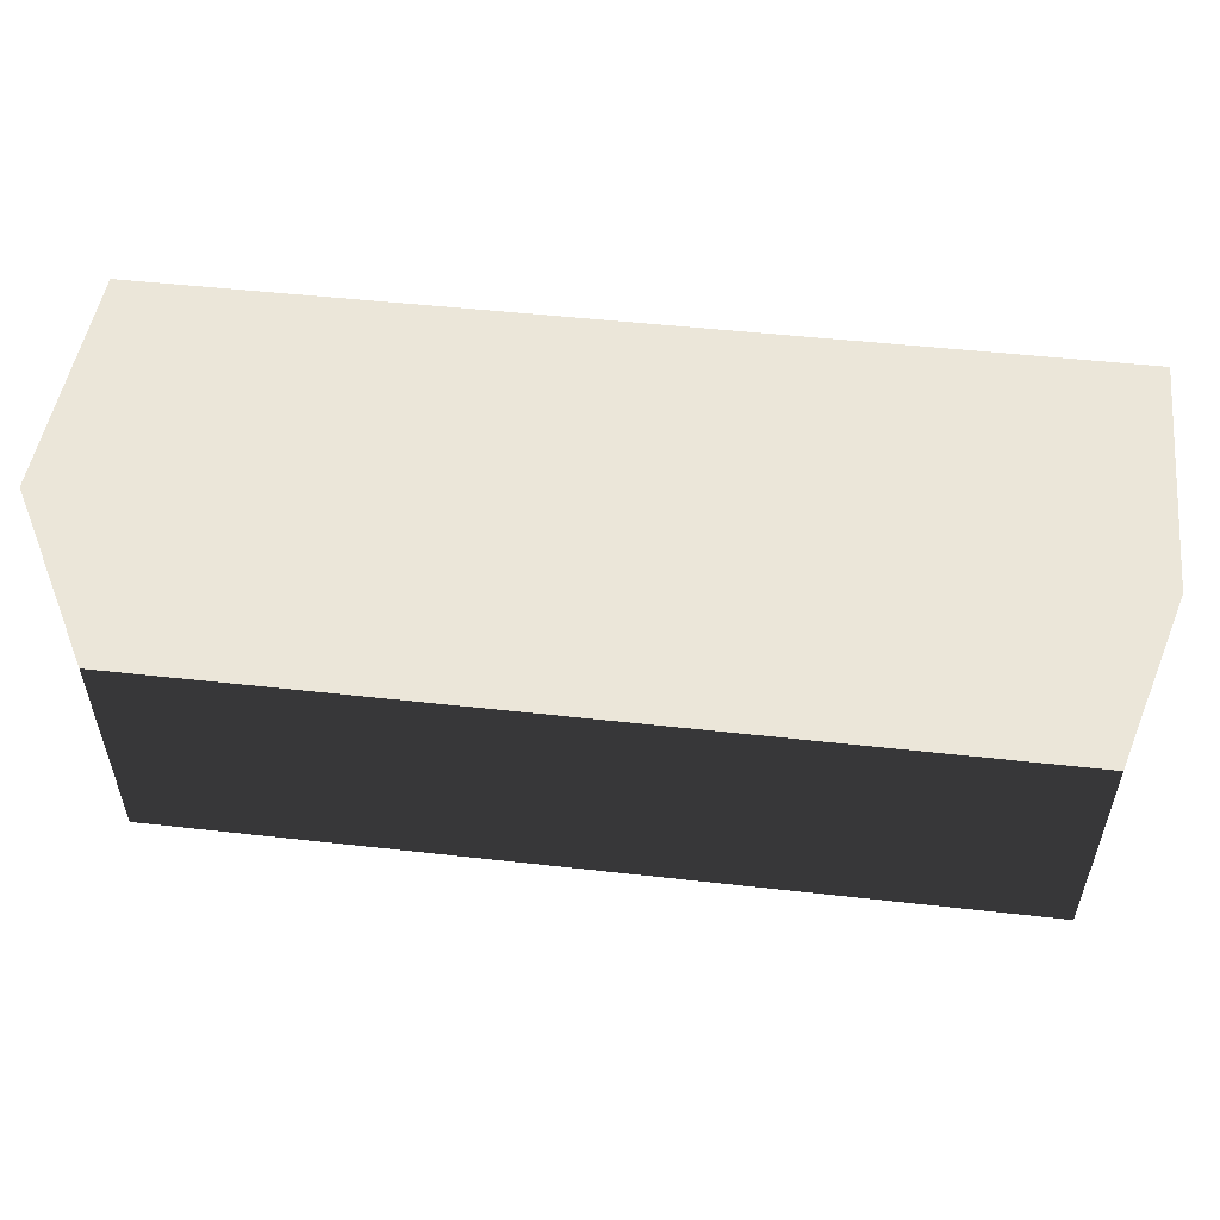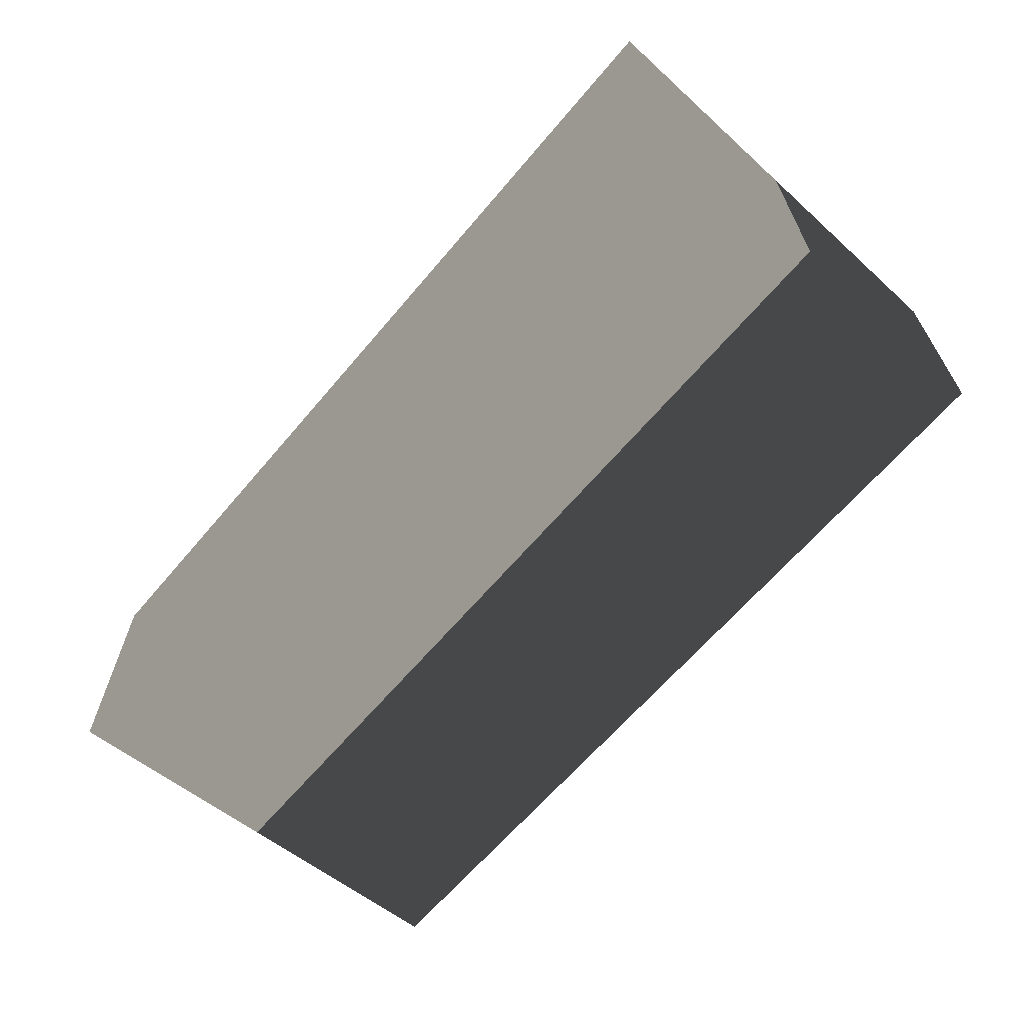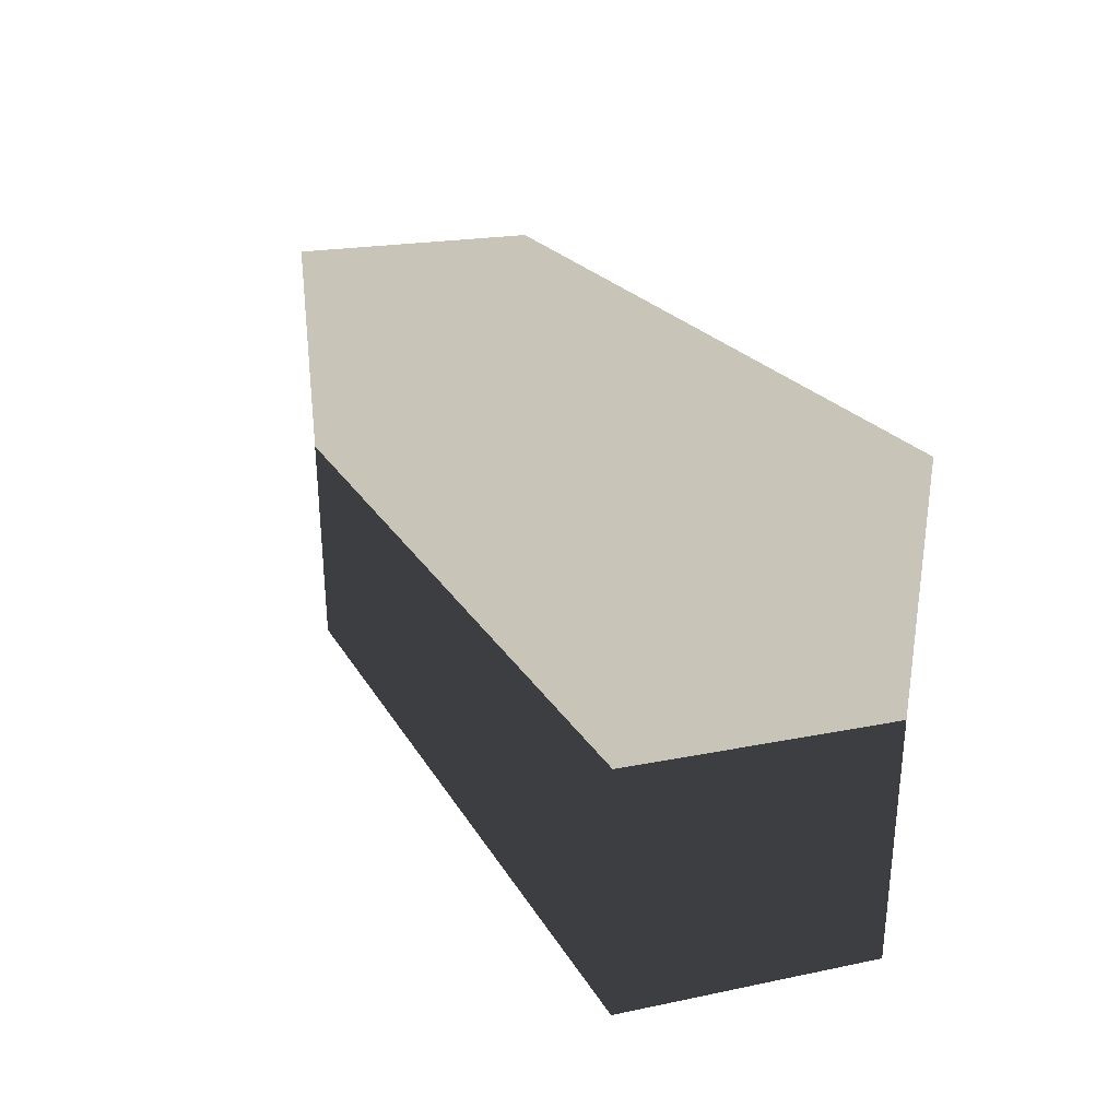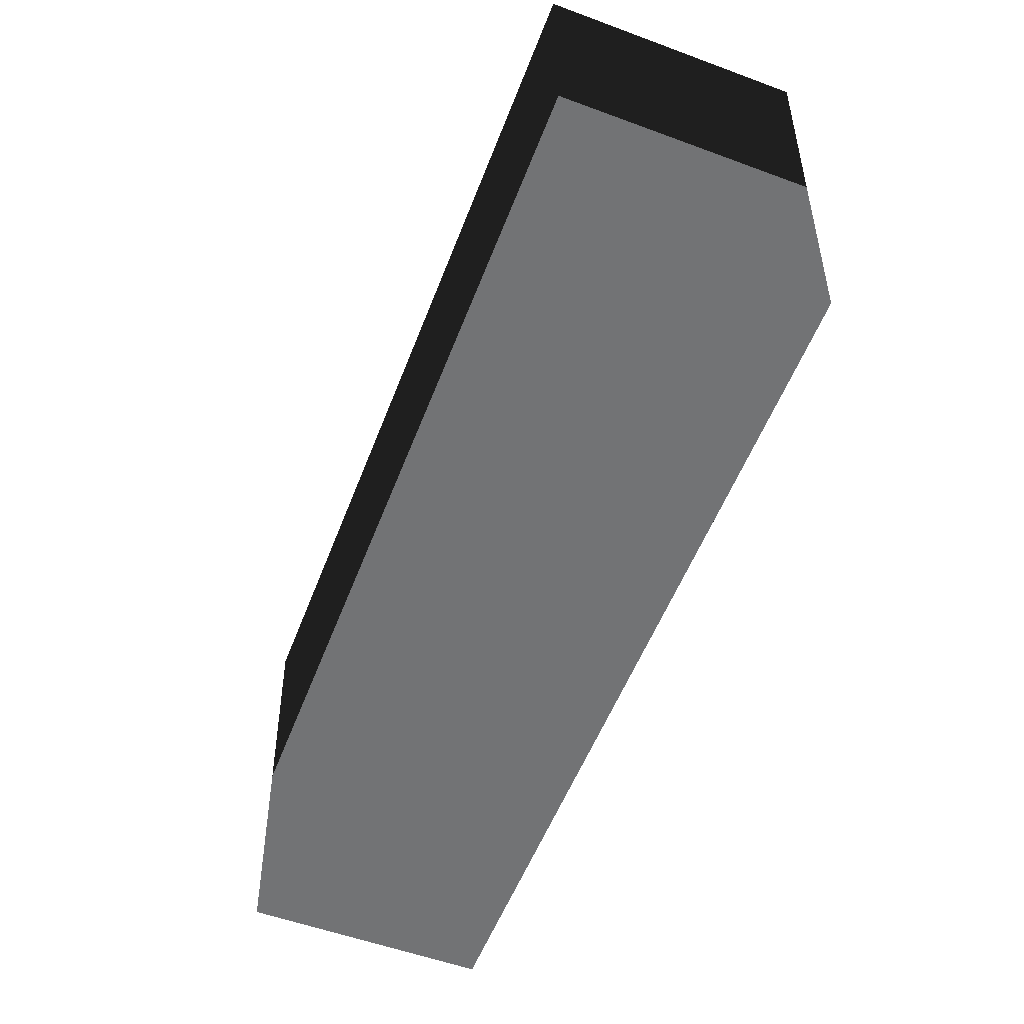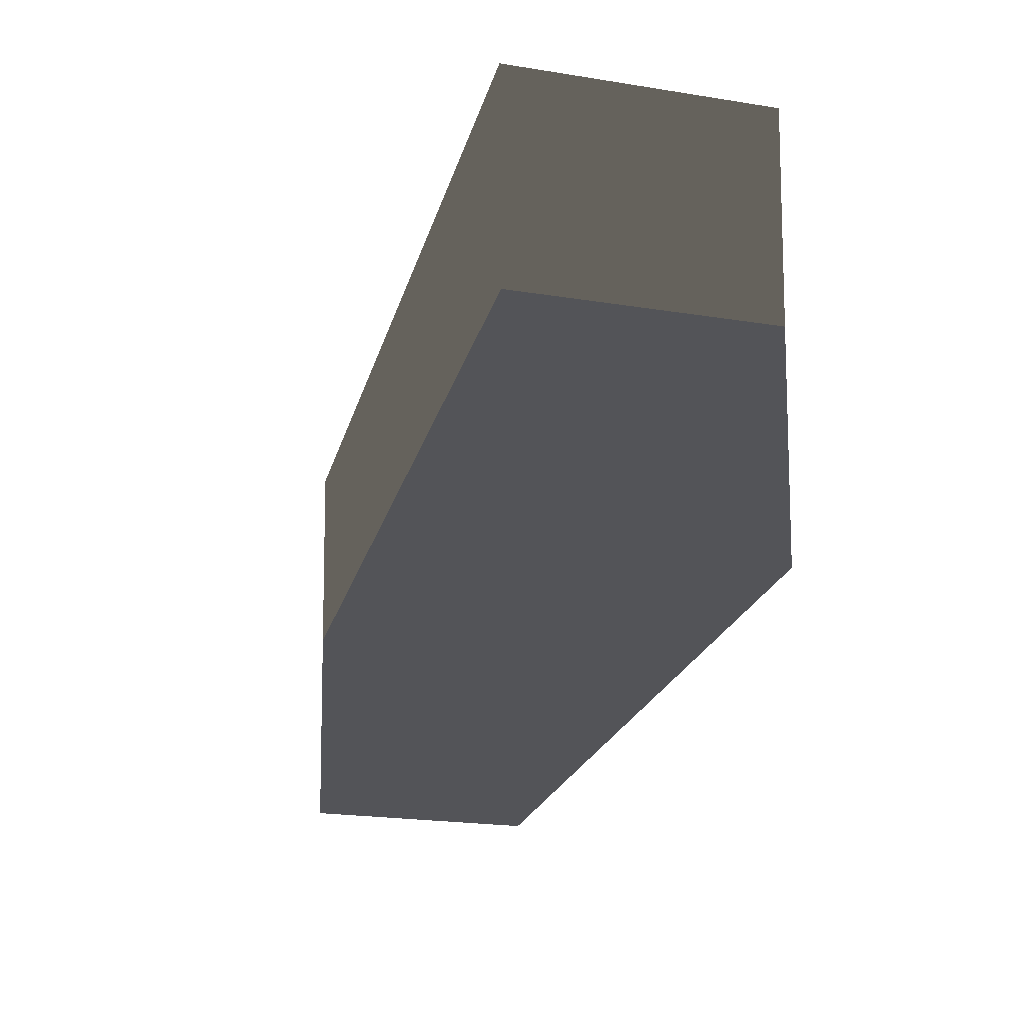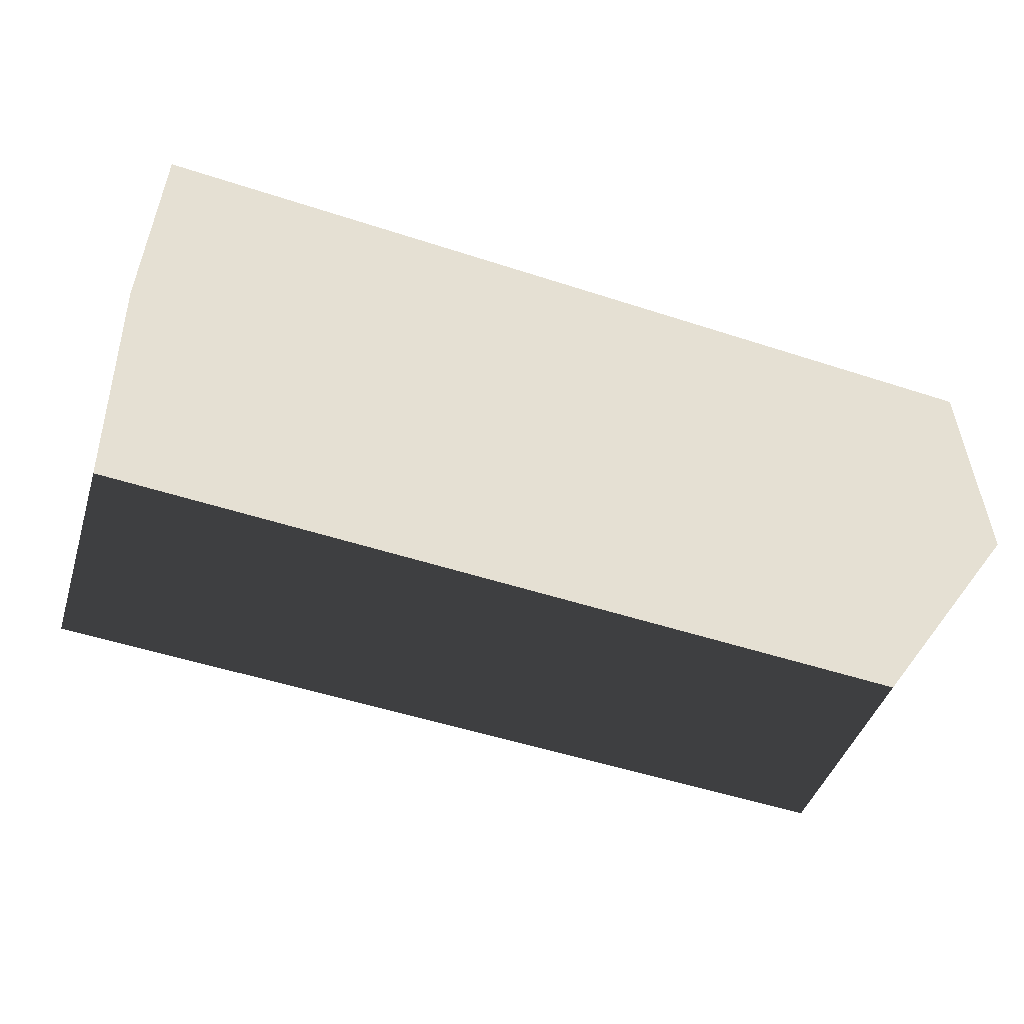
<metadata>
{"format":"obj","ext":"obj","renderer":"f3d","projection":"perspective","resolution":1024,"background":"white","views":[{"elev":47.3,"azim":7.3,"up":"+Y"},{"elev":-64.2,"azim":-130.2,"up":"+Z"},{"elev":20.1,"azim":-110.8,"up":"+Y"},{"elev":-55.9,"azim":68.9,"up":"+Y"},{"elev":-23.6,"azim":75.3,"up":"+Y"},{"elev":-52.2,"azim":160.7,"up":"+Z"}]}
</metadata>
<code>
g
v  -0.7032 -0.003373 0.1964
v  -0.7032 -0.003373 -0.1964
v  0.7032 -0.003373 -0.1964
v  0.7032 -0.003373 0.1964
v  -0.7299 0.7076 0.2097
v  0.7299 0.7076 0.2097
v  0.7299 0.7076 -0.2097
v  -0.7299 0.7076 -0.2097
g locker-03
f -8 -7 -6
f -6 -5 -8
f -4 -3 -2
f -2 -1 -4
f -8 -5 -3
f -3 -4 -8
f -5 -6 -2
f -2 -3 -5
f -6 -7 -1
f -1 -2 -6
f -7 -8 -4
f -4 -1 -7
g

</code>
